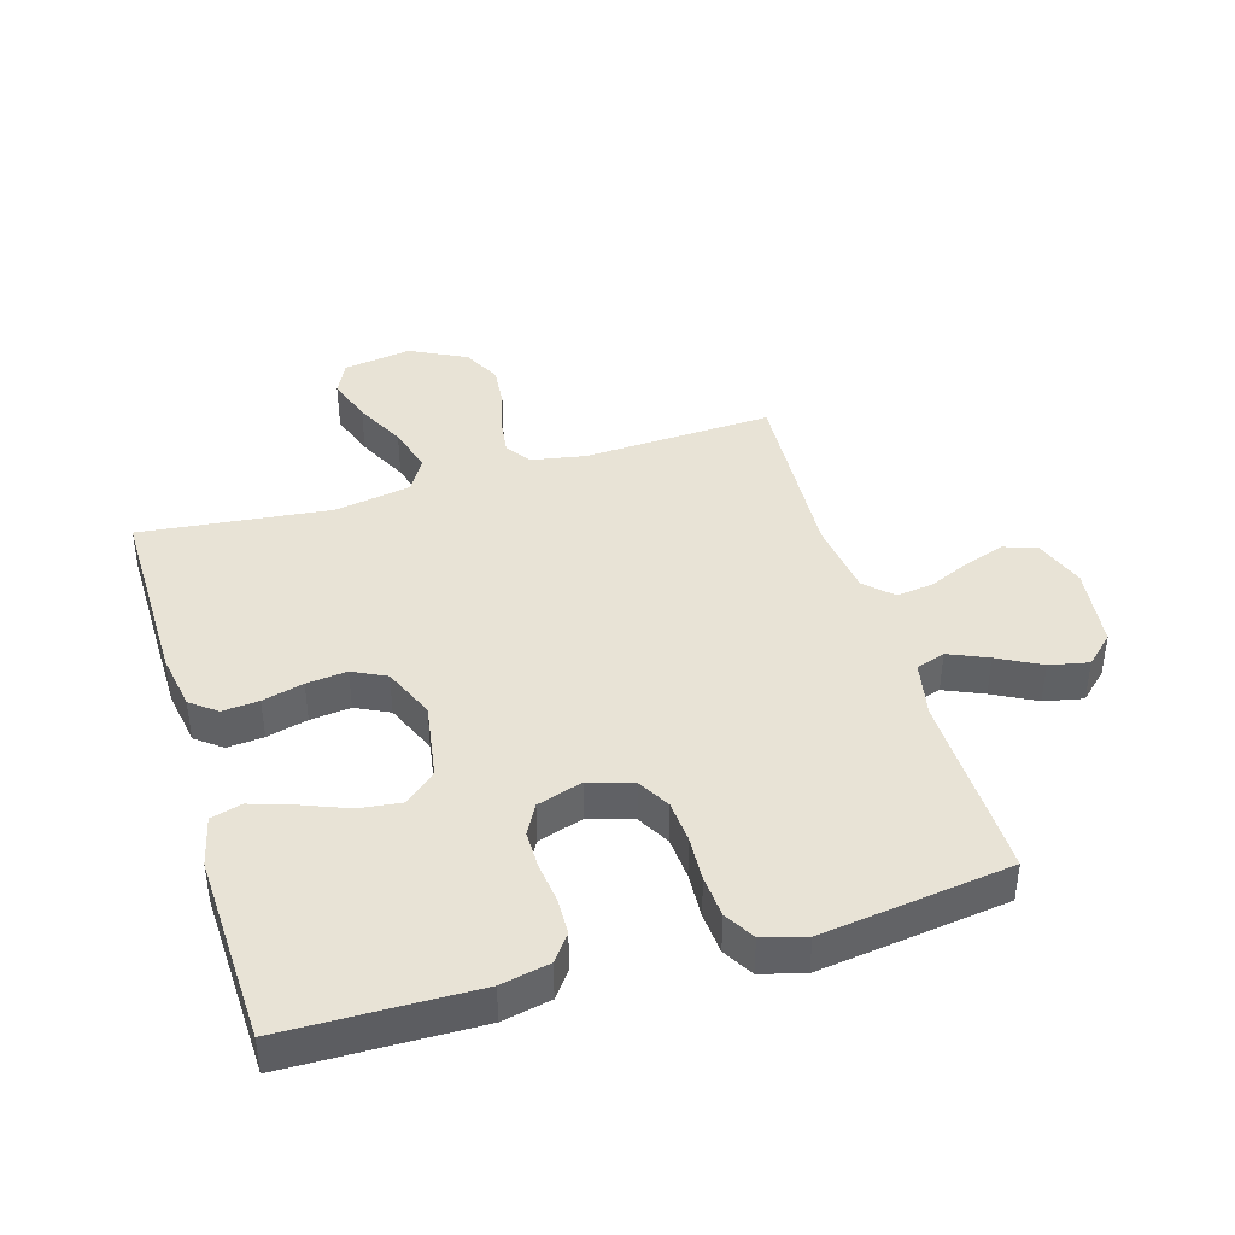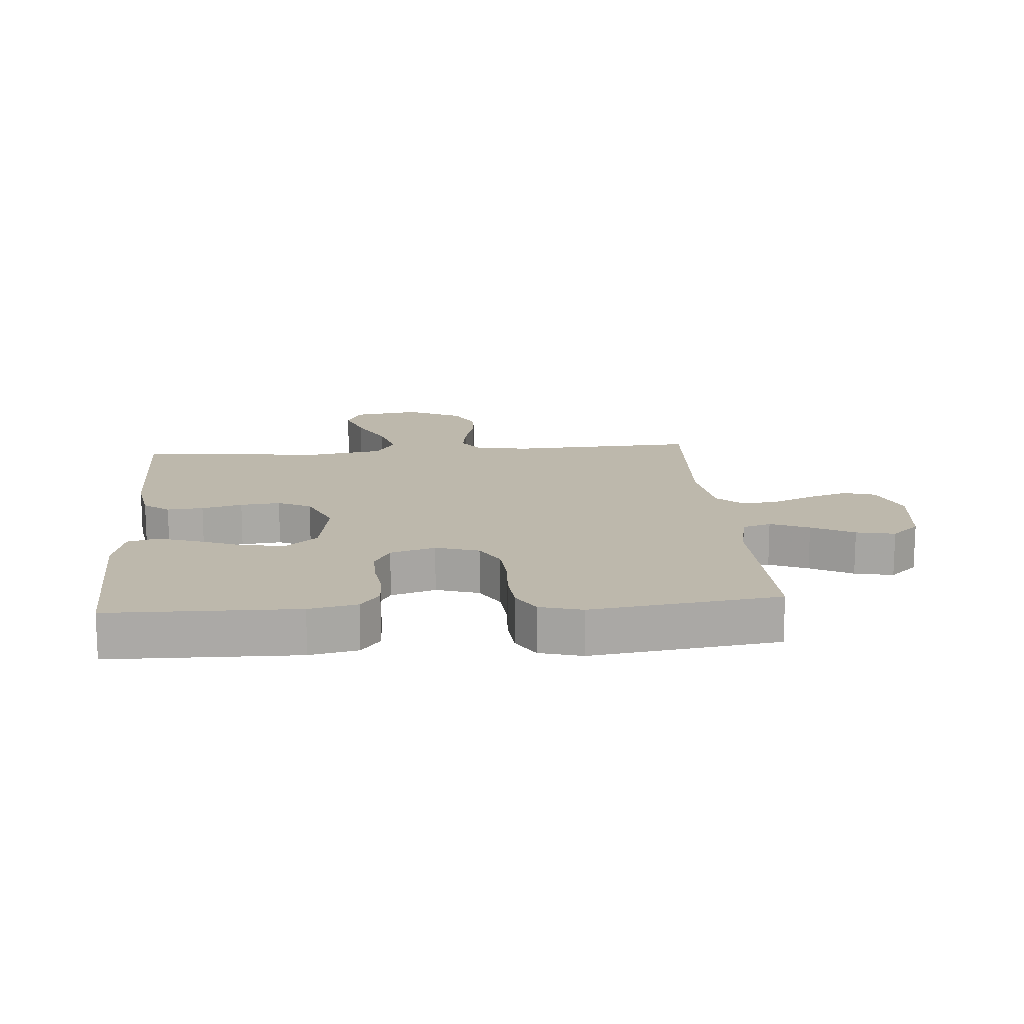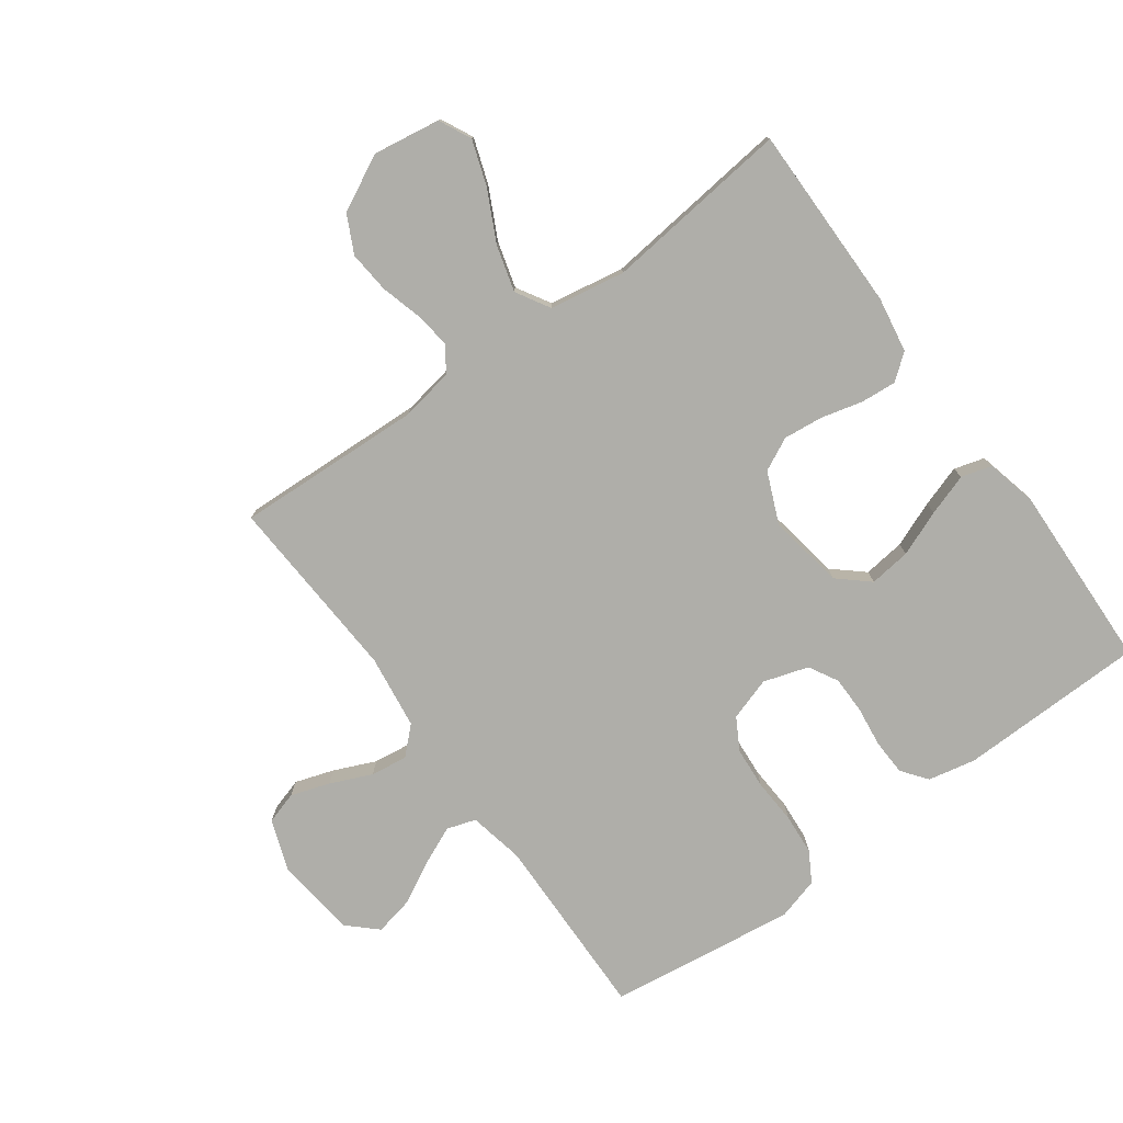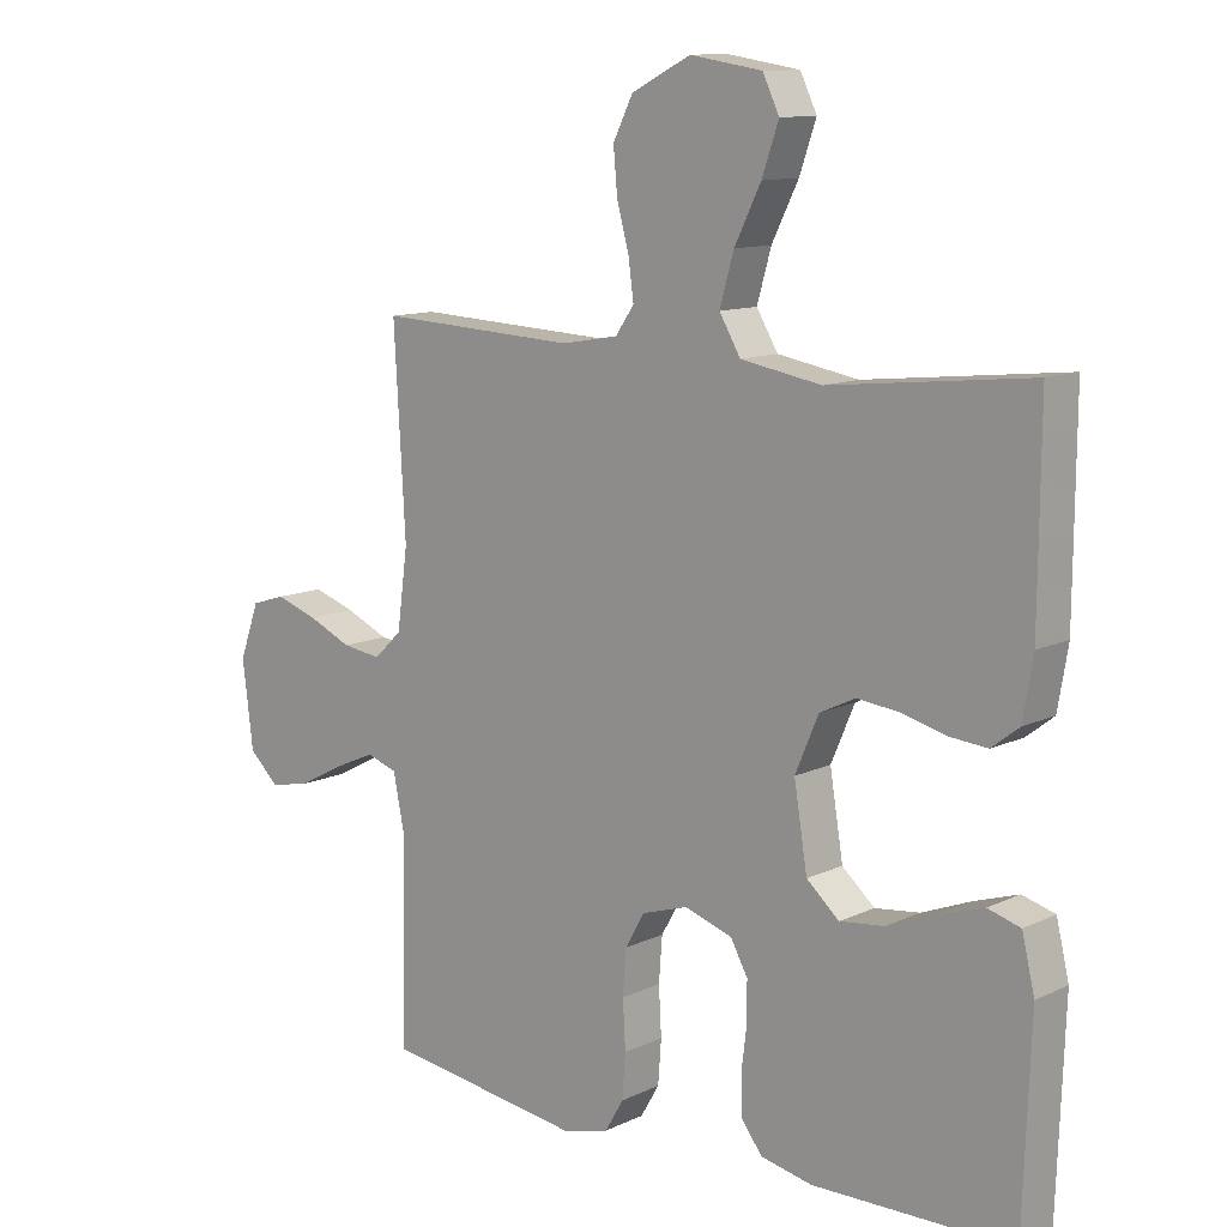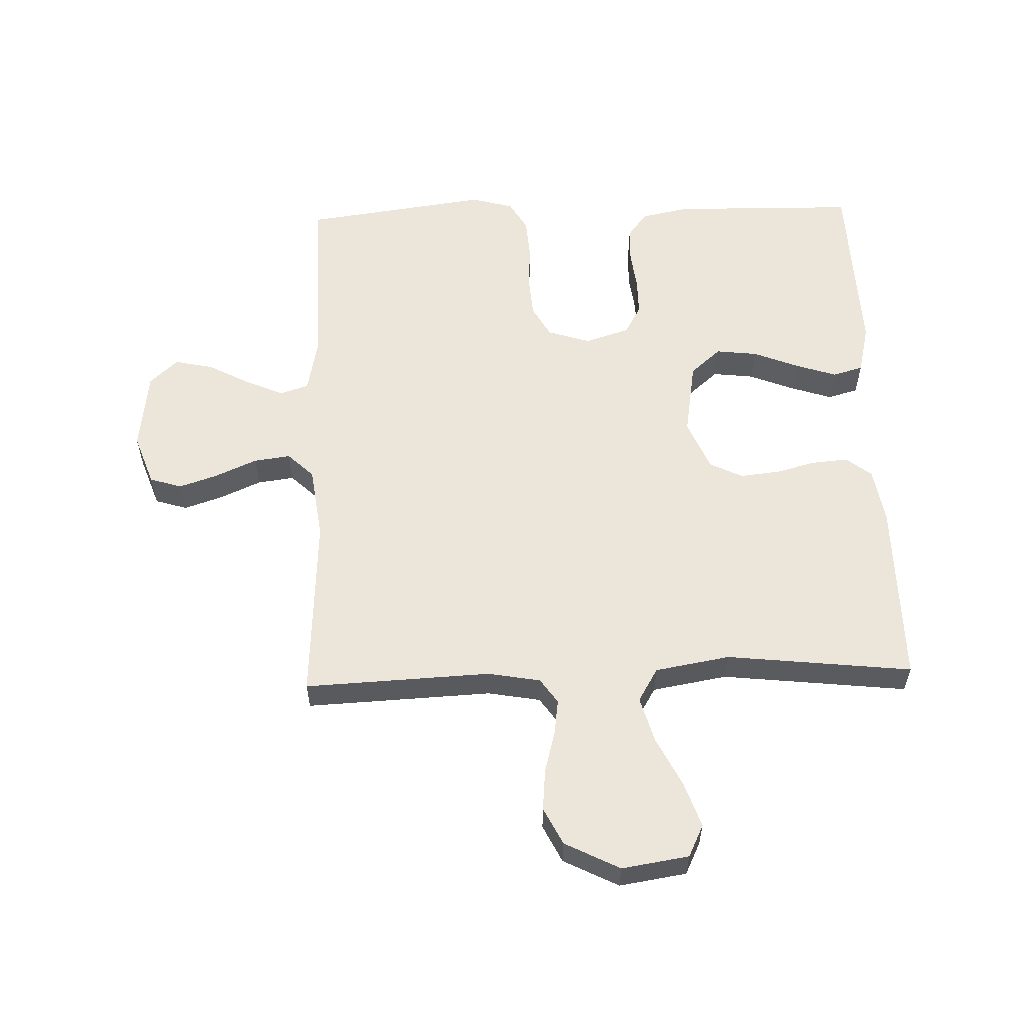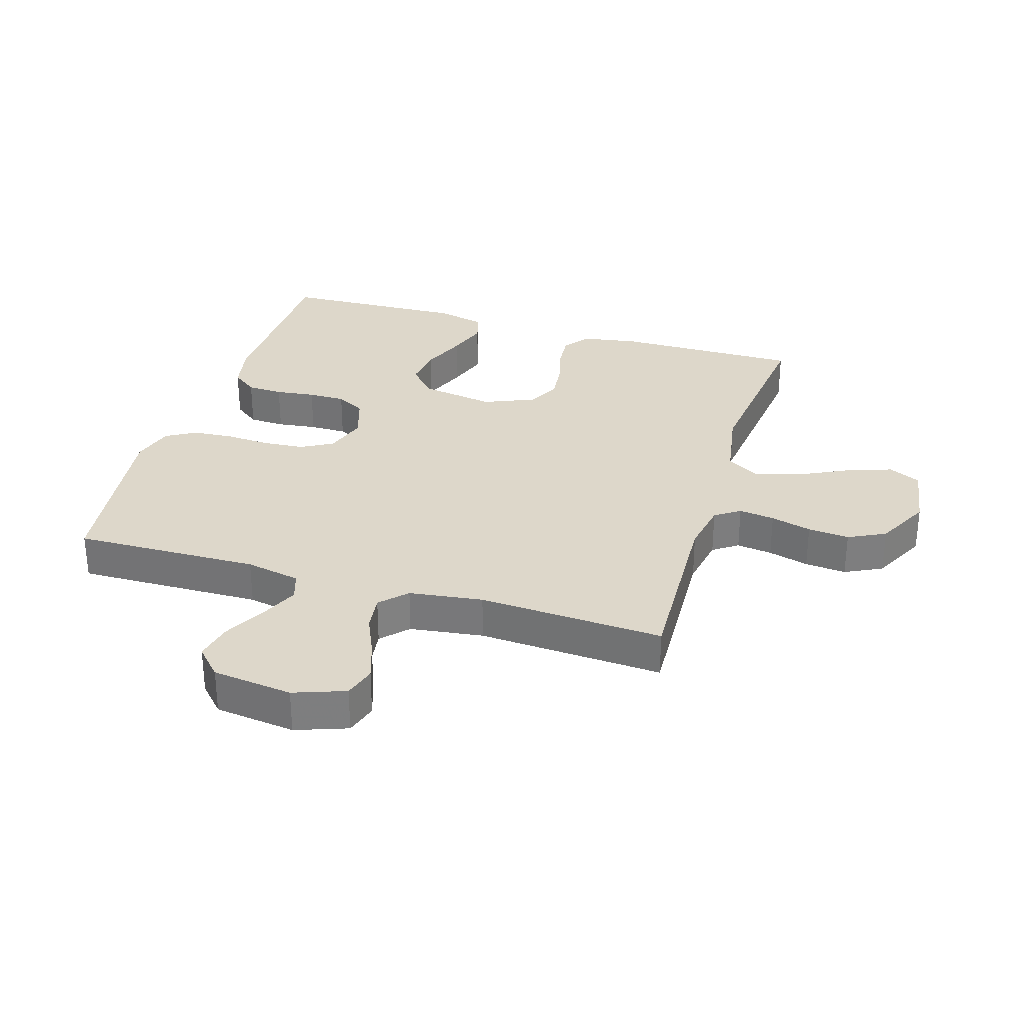
<metadata>
{"format":"obj","ext":"obj","renderer":"f3d","projection":"perspective","resolution":1024,"background":"white","views":[{"elev":41.4,"azim":163.4,"up":"+Y"},{"elev":14.8,"azim":175.4,"up":"+Y"},{"elev":-77.5,"azim":36.1,"up":"+Y"},{"elev":11.5,"azim":41.5,"up":"+Z"},{"elev":57.6,"azim":-1.8,"up":"+Y"},{"elev":30.9,"azim":-73.0,"up":"+Y"}]}
</metadata>
<code>
v 0.5 0.07 0.5
v 0.498 0.07 0.2
v 0.483 0.07 0.111
v 0.442 0.07 0.079
v 0.384 0.07 0.084
v 0.319 0.07 0.101
v 0.255 0.07 0.108
v 0.202 0.07 0.082
v 0.167 0.07 0
v 0.187 0.07 -0.122
v 0.236 0.07 -0.165
v 0.303 0.07 -0.157
v 0.376 0.07 -0.128
v 0.443 0.07 -0.106
v 0.492 0.07 -0.12
v 0.511 0.07 -0.2
v 0.5 0.07 -0.5
v 0.2 0.07 -0.505
v 0.123 0.07 -0.489
v 0.092 0.07 -0.448
v 0.09 0.07 -0.39
v 0.098 0.07 -0.326
v 0.098 0.07 -0.266
v 0.072 0.07 -0.219
v 0 0.07 -0.196
v -0.069 0.07 -0.218
v -0.098 0.07 -0.269
v -0.103 0.07 -0.336
v -0.099 0.07 -0.408
v -0.104 0.07 -0.474
v -0.132 0.07 -0.522
v -0.2 0.07 -0.541
v -0.5 0.07 -0.5
v -0.494 0.07 -0.2
v -0.512 0.07 -0.111
v -0.558 0.07 -0.096
v -0.62 0.07 -0.123
v -0.688 0.07 -0.159
v -0.75 0.07 -0.172
v -0.795 0.07 -0.13
v -0.811 0.07 0
v -0.781 0.07 0.083
v -0.729 0.07 0.099
v -0.666 0.07 0.078
v -0.6 0.07 0.049
v -0.541 0.07 0.041
v -0.499 0.07 0.081
v -0.483 0.07 0.2
v -0.5 0.07 0.5
v -0.2 0.07 0.486
v -0.115 0.07 0.501
v -0.087 0.07 0.541
v -0.095 0.07 0.599
v -0.113 0.07 0.665
v -0.119 0.07 0.732
v -0.089 0.07 0.792
v 0 0.07 0.837
v 0.108 0.07 0.82
v 0.133 0.07 0.768
v 0.108 0.07 0.696
v 0.068 0.07 0.616
v 0.047 0.07 0.542
v 0.079 0.07 0.488
v 0.2 0.07 0.467
v 0.5 0 0.5
v 0.498 0 0.2
v 0.483 0 0.111
v 0.442 0 0.079
v 0.384 0 0.084
v 0.319 0 0.101
v 0.255 0 0.108
v 0.202 0 0.082
v 0.167 0 0
v 0.187 0 -0.122
v 0.236 0 -0.165
v 0.303 0 -0.157
v 0.376 0 -0.128
v 0.443 0 -0.106
v 0.492 0 -0.12
v 0.511 0 -0.2
v 0.5 0 -0.5
v 0.2 0 -0.505
v 0.123 0 -0.489
v 0.092 0 -0.448
v 0.09 0 -0.39
v 0.098 0 -0.326
v 0.098 0 -0.266
v 0.072 0 -0.219
v 0 0 -0.196
v -0.069 0 -0.218
v -0.098 0 -0.269
v -0.103 0 -0.336
v -0.099 0 -0.408
v -0.104 0 -0.474
v -0.132 0 -0.522
v -0.2 0 -0.541
v -0.5 0 -0.5
v -0.494 0 -0.2
v -0.512 0 -0.111
v -0.558 0 -0.096
v -0.62 0 -0.123
v -0.688 0 -0.159
v -0.75 0 -0.172
v -0.795 0 -0.13
v -0.811 0 0
v -0.781 0 0.083
v -0.729 0 0.099
v -0.666 0 0.078
v -0.6 0 0.049
v -0.541 0 0.041
v -0.499 0 0.081
v -0.483 0 0.2
v -0.5 0 0.5
v -0.2 0 0.486
v -0.115 0 0.501
v -0.087 0 0.541
v -0.095 0 0.599
v -0.113 0 0.665
v -0.119 0 0.732
v -0.089 0 0.792
v 0 0 0.837
v 0.108 0 0.82
v 0.133 0 0.768
v 0.108 0 0.696
v 0.068 0 0.616
v 0.047 0 0.542
v 0.079 0 0.488
v 0.2 0 0.467
f 59 60 61
f 58 59 61
f 57 58 61
f 56 57 61
f 55 56 61
f 54 55 61
f 53 54 61
f 52 53 61 62
f 51 52 62 63
f 48 49 50
f 51 63 64
f 50 51 64
f 48 50 64
f 47 48 64
f 43 44 45
f 42 43 45
f 41 42 45
f 40 41 45
f 39 40 45
f 38 39 45
f 37 38 45
f 36 37 45 46
f 64 1 2
f 47 64 2
f 46 47 2
f 36 46 2
f 35 36 2
f 32 33 34
f 31 32 34
f 30 31 34
f 29 30 34
f 28 29 34
f 20 21 22
f 19 20 22
f 18 19 22
f 17 18 22
f 16 17 22
f 15 16 22
f 14 15 22
f 13 14 22
f 12 13 22
f 11 12 22 23
f 10 11 23 24
f 4 5 6
f 3 4 6
f 2 3 6
f 2 6 7
f 35 2 7
f 27 28 34 35
f 26 27 35
f 25 26 35
f 9 10 24 25
f 8 9 25 35
f 7 8 35
f 125 124 123
f 125 123 122
f 125 122 121
f 125 121 120
f 125 120 119
f 125 119 118
f 125 118 117
f 126 125 117 116
f 127 126 116 115
f 114 113 112
f 128 127 115
f 128 115 114
f 128 114 112
f 128 112 111
f 109 108 107
f 109 107 106
f 109 106 105
f 109 105 104
f 109 104 103
f 109 103 102
f 109 102 101
f 110 109 101 100
f 66 65 128
f 66 128 111
f 66 111 110
f 66 110 100
f 66 100 99
f 98 97 96
f 98 96 95
f 98 95 94
f 98 94 93
f 98 93 92
f 86 85 84
f 86 84 83
f 86 83 82
f 86 82 81
f 86 81 80
f 86 80 79
f 86 79 78
f 86 78 77
f 86 77 76
f 87 86 76 75
f 88 87 75 74
f 70 69 68
f 70 68 67
f 70 67 66
f 71 70 66
f 71 66 99
f 99 98 92 91
f 99 91 90
f 99 90 89
f 89 88 74 73
f 99 89 73 72
f 99 72 71
f 1 65 66 2
f 2 66 67 3
f 3 67 68 4
f 4 68 69 5
f 5 69 70 6
f 6 70 71 7
f 7 71 72 8
f 8 72 73 9
f 9 73 74 10
f 10 74 75 11
f 11 75 76 12
f 12 76 77 13
f 13 77 78 14
f 14 78 79 15
f 15 79 80 16
f 16 80 81 17
f 17 81 82 18
f 18 82 83 19
f 19 83 84 20
f 20 84 85 21
f 21 85 86 22
f 22 86 87 23
f 23 87 88 24
f 24 88 89 25
f 25 89 90 26
f 26 90 91 27
f 27 91 92 28
f 28 92 93 29
f 29 93 94 30
f 30 94 95 31
f 31 95 96 32
f 32 96 97 33
f 33 97 98 34
f 34 98 99 35
f 35 99 100 36
f 36 100 101 37
f 37 101 102 38
f 38 102 103 39
f 39 103 104 40
f 40 104 105 41
f 41 105 106 42
f 42 106 107 43
f 43 107 108 44
f 44 108 109 45
f 45 109 110 46
f 46 110 111 47
f 47 111 112 48
f 48 112 113 49
f 49 113 114 50
f 50 114 115 51
f 51 115 116 52
f 52 116 117 53
f 53 117 118 54
f 54 118 119 55
f 55 119 120 56
f 56 120 121 57
f 57 121 122 58
f 58 122 123 59
f 59 123 124 60
f 60 124 125 61
f 61 125 126 62
f 62 126 127 63
f 63 127 128 64
f 64 128 65 1

</code>
